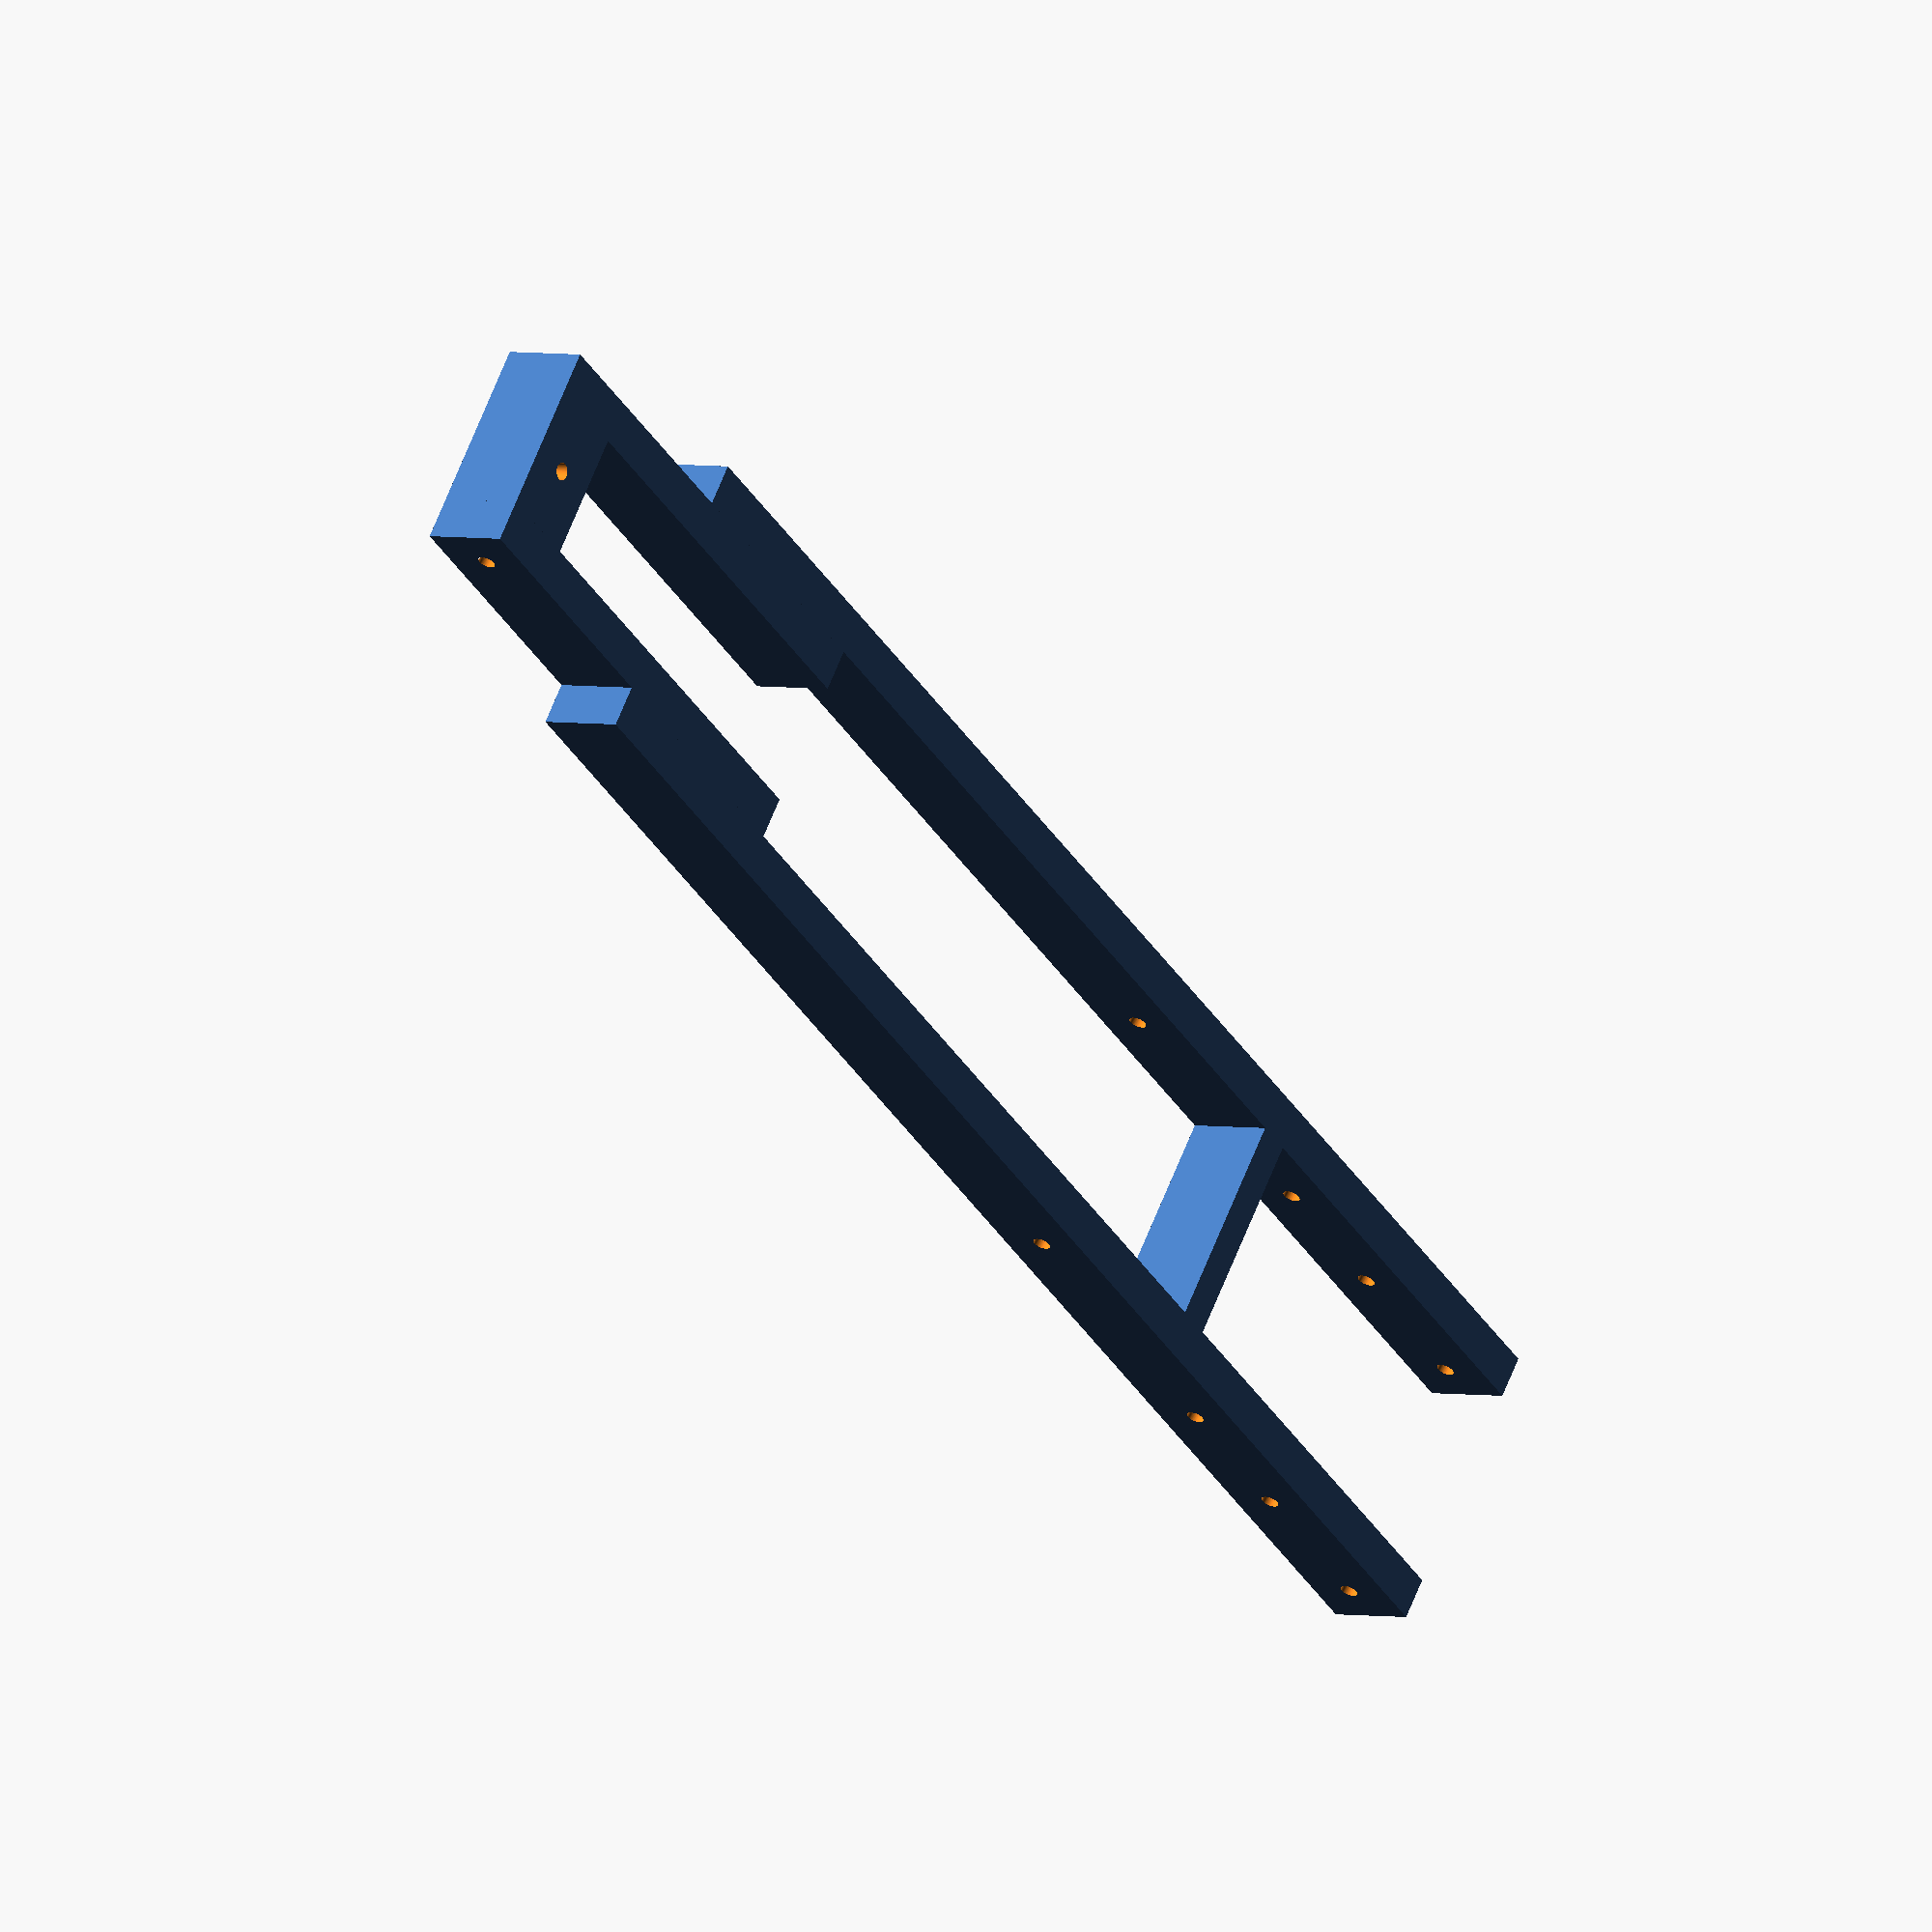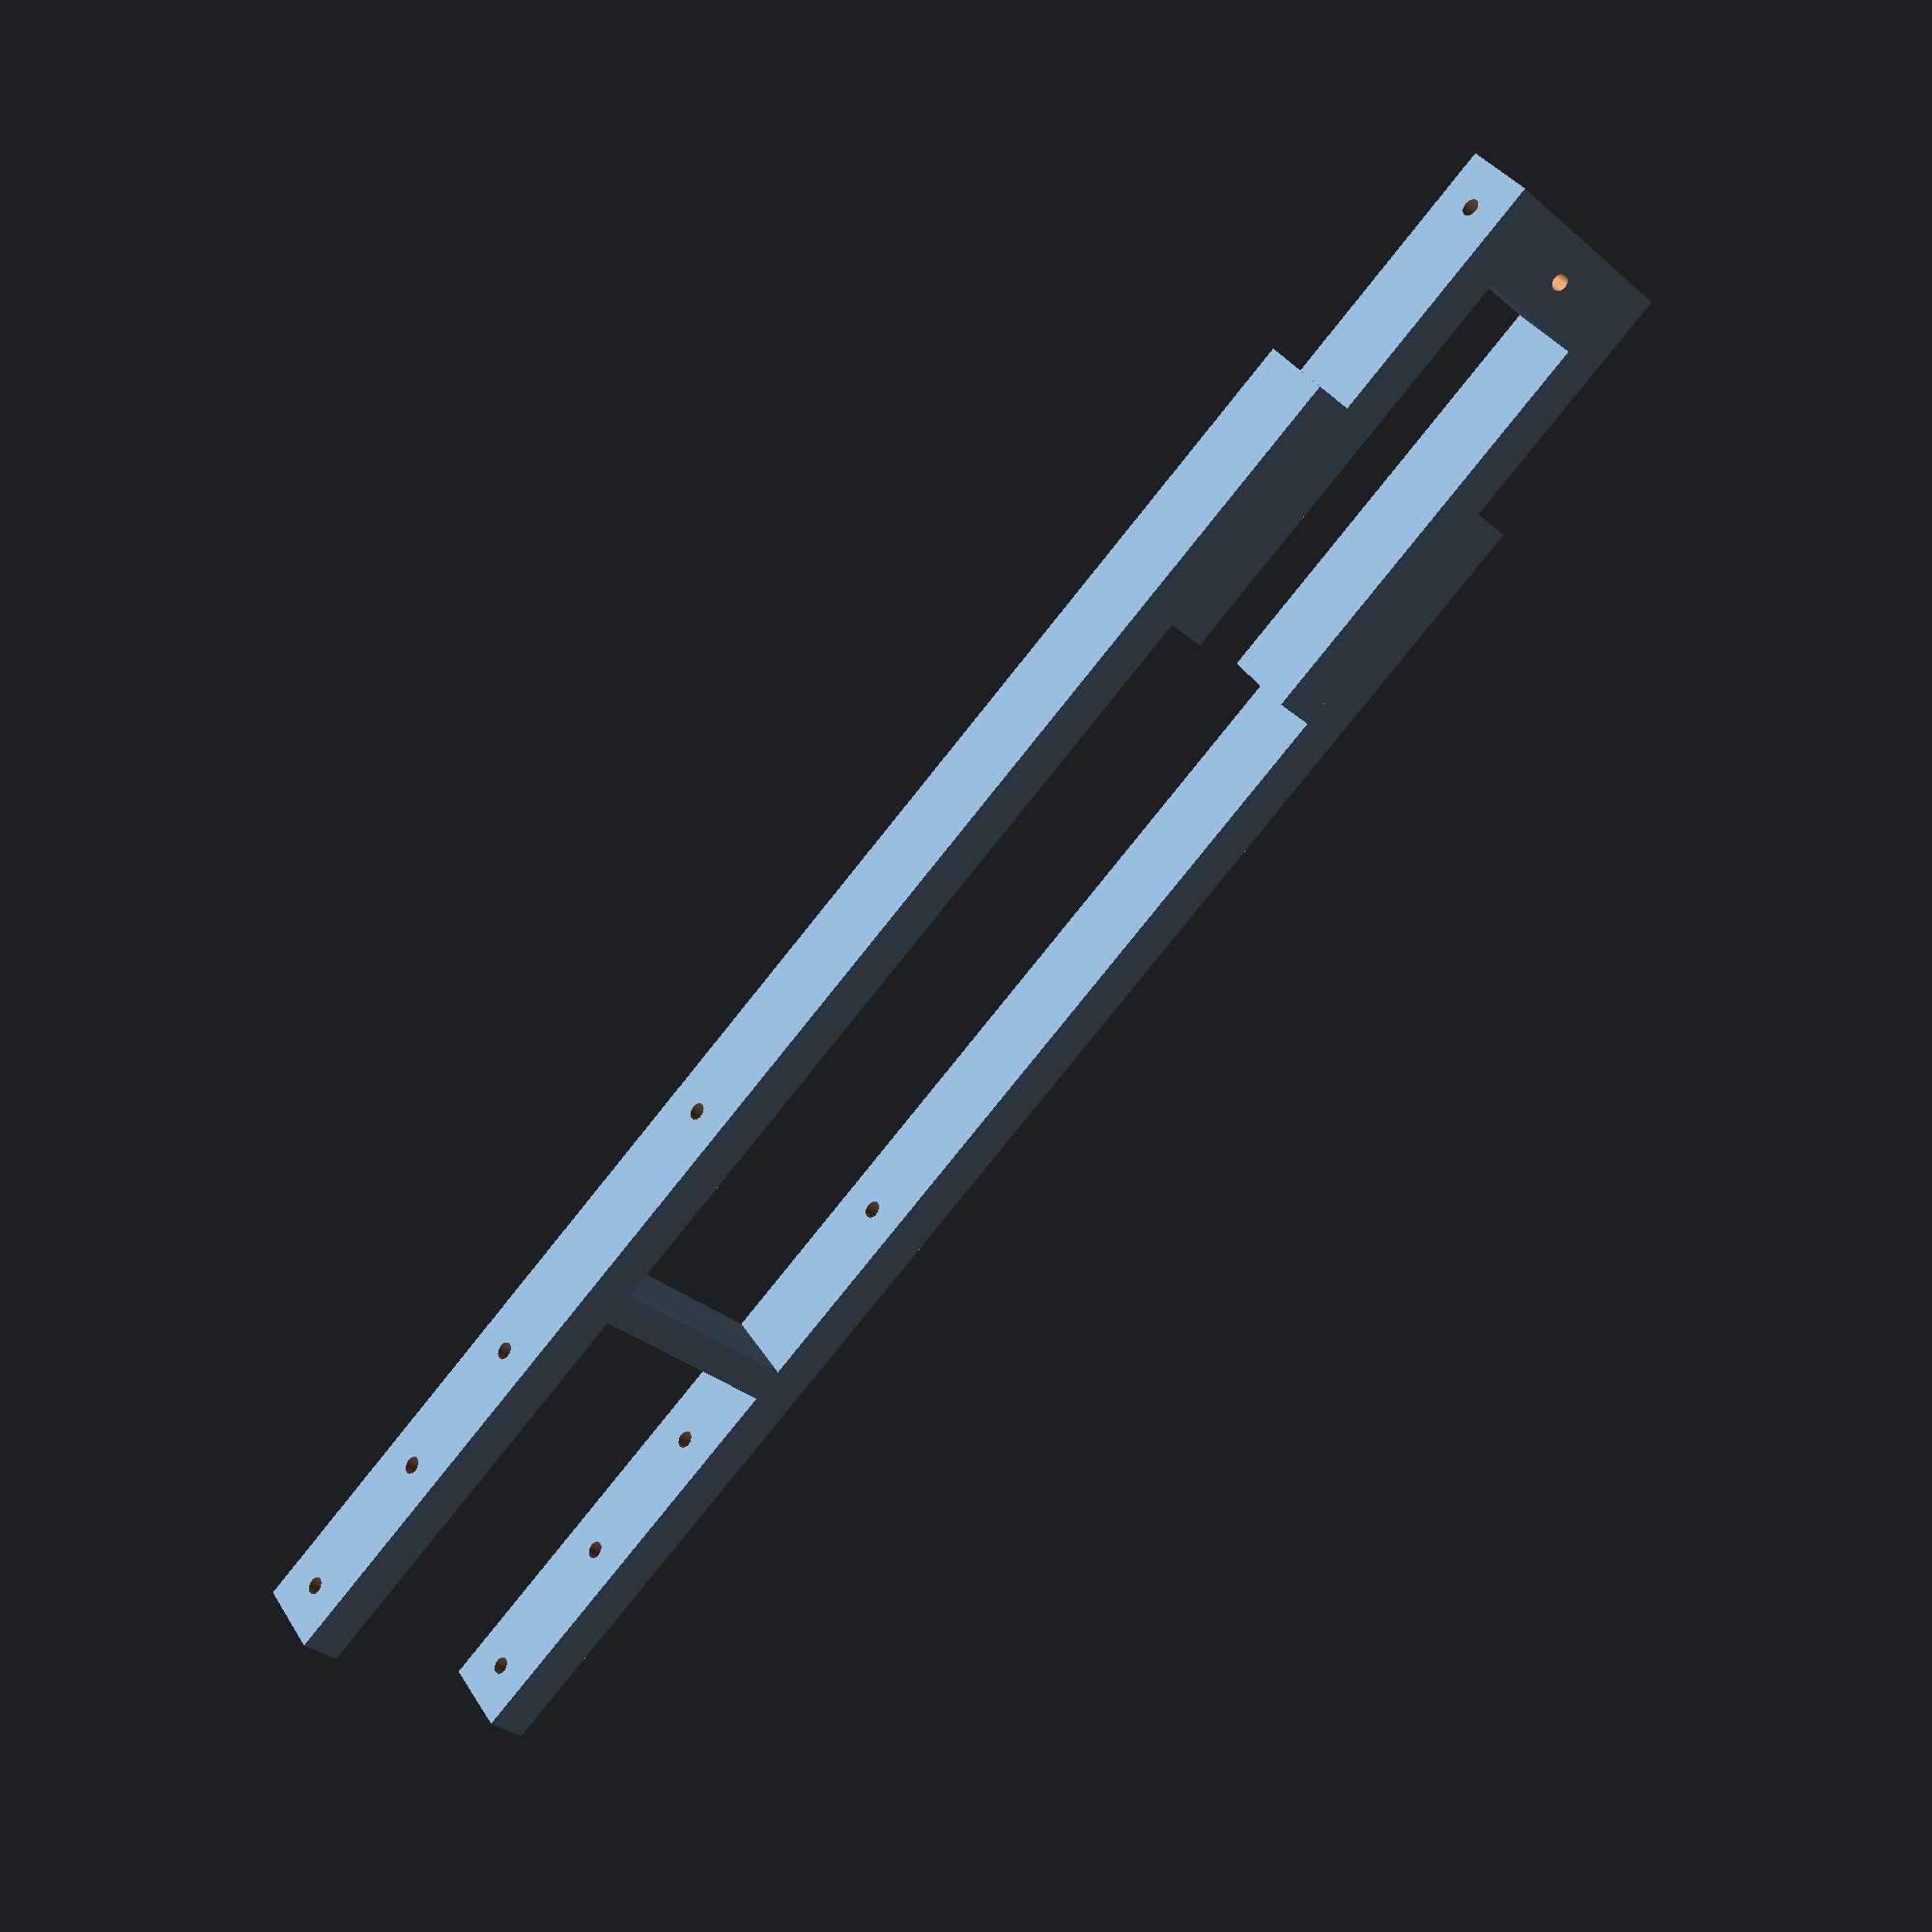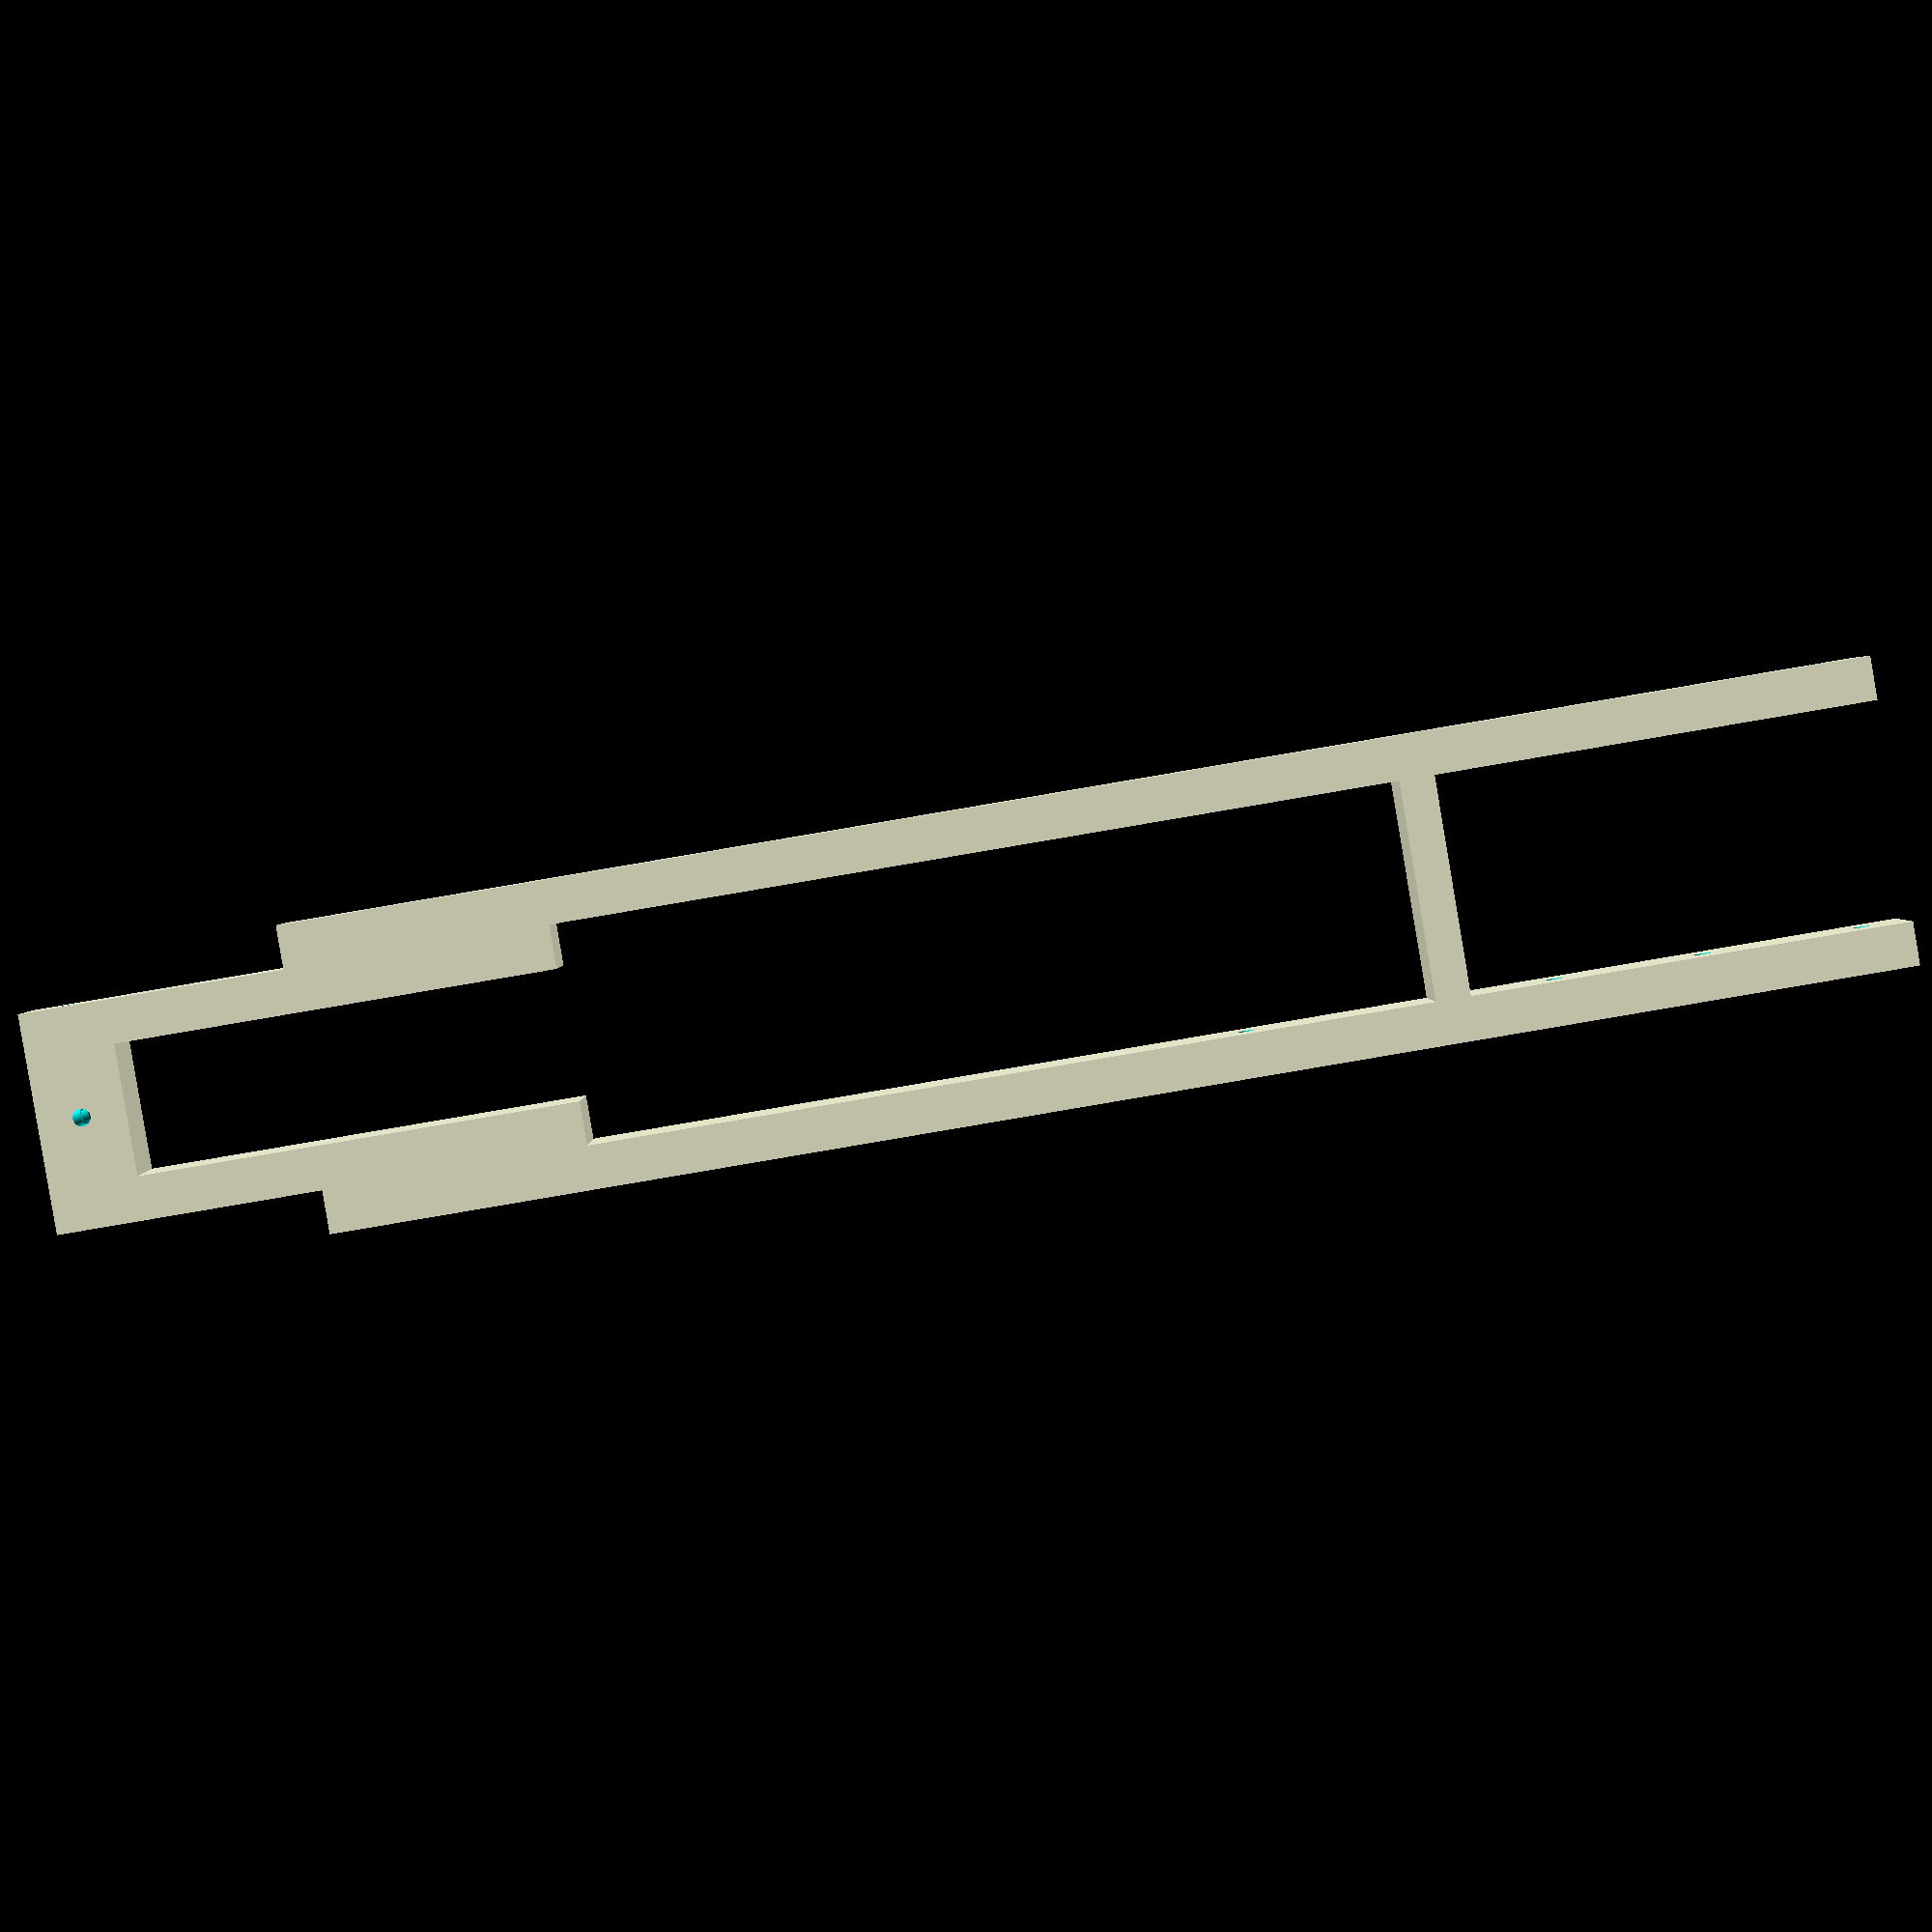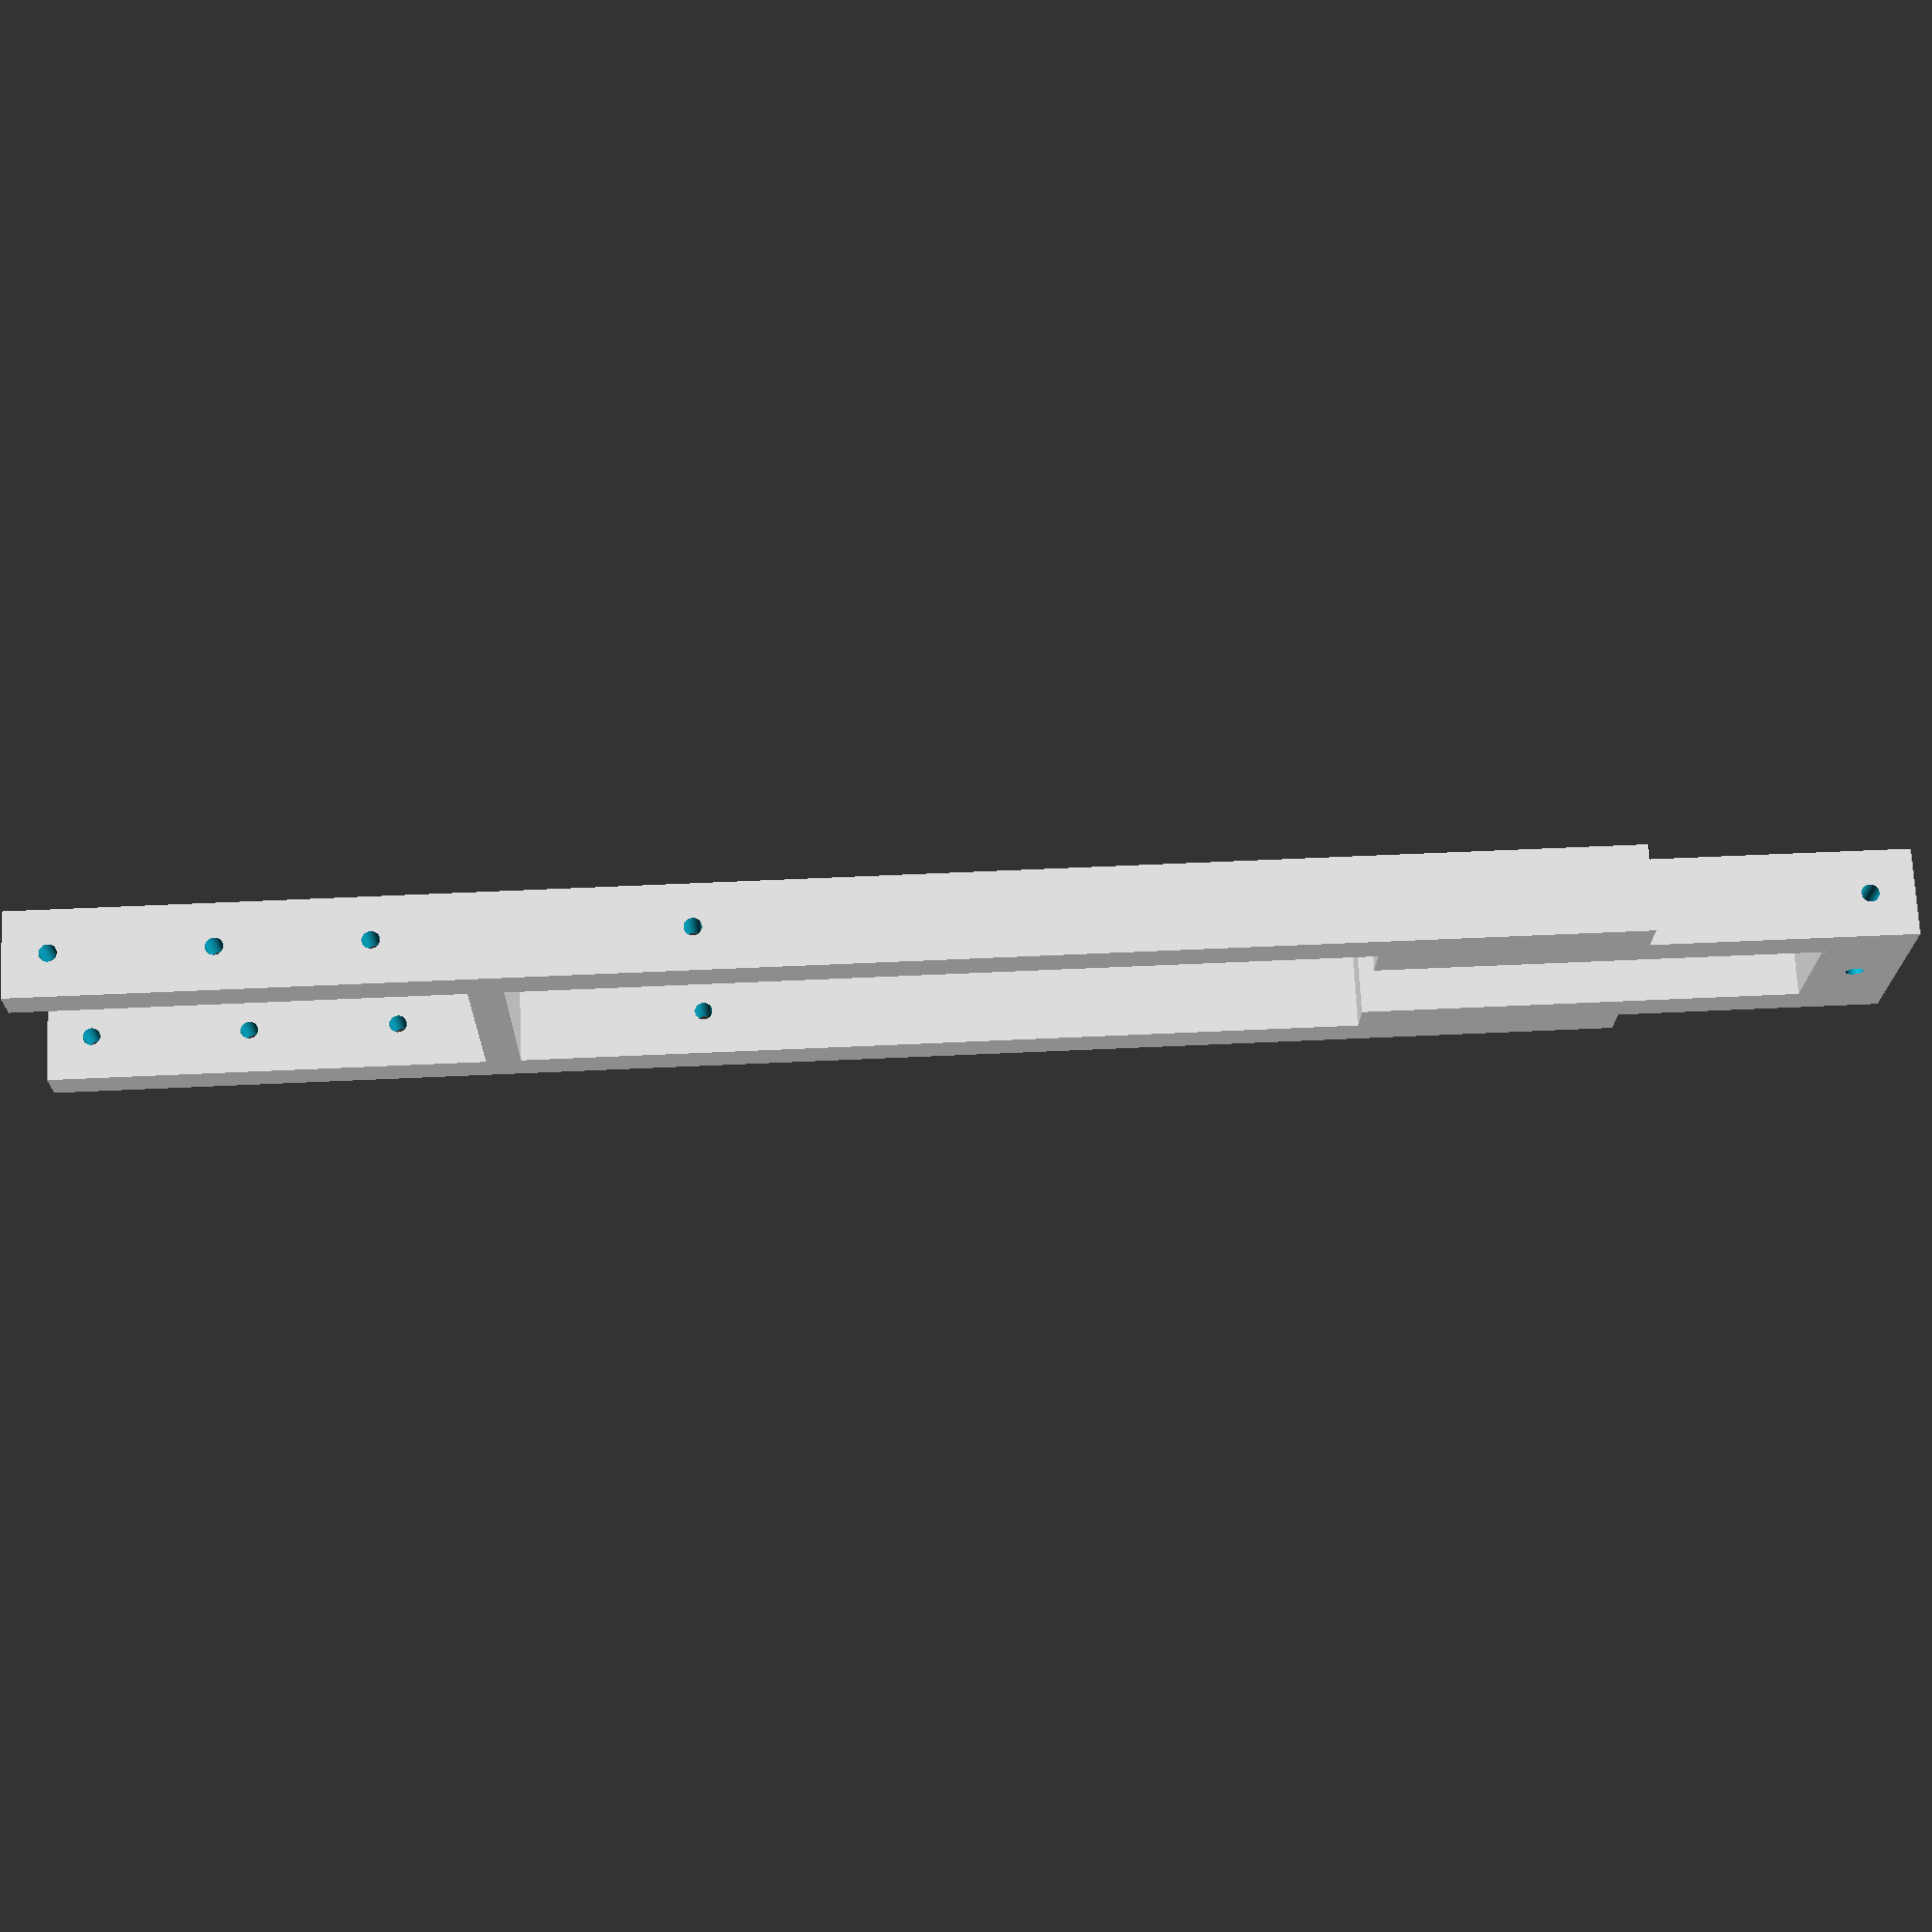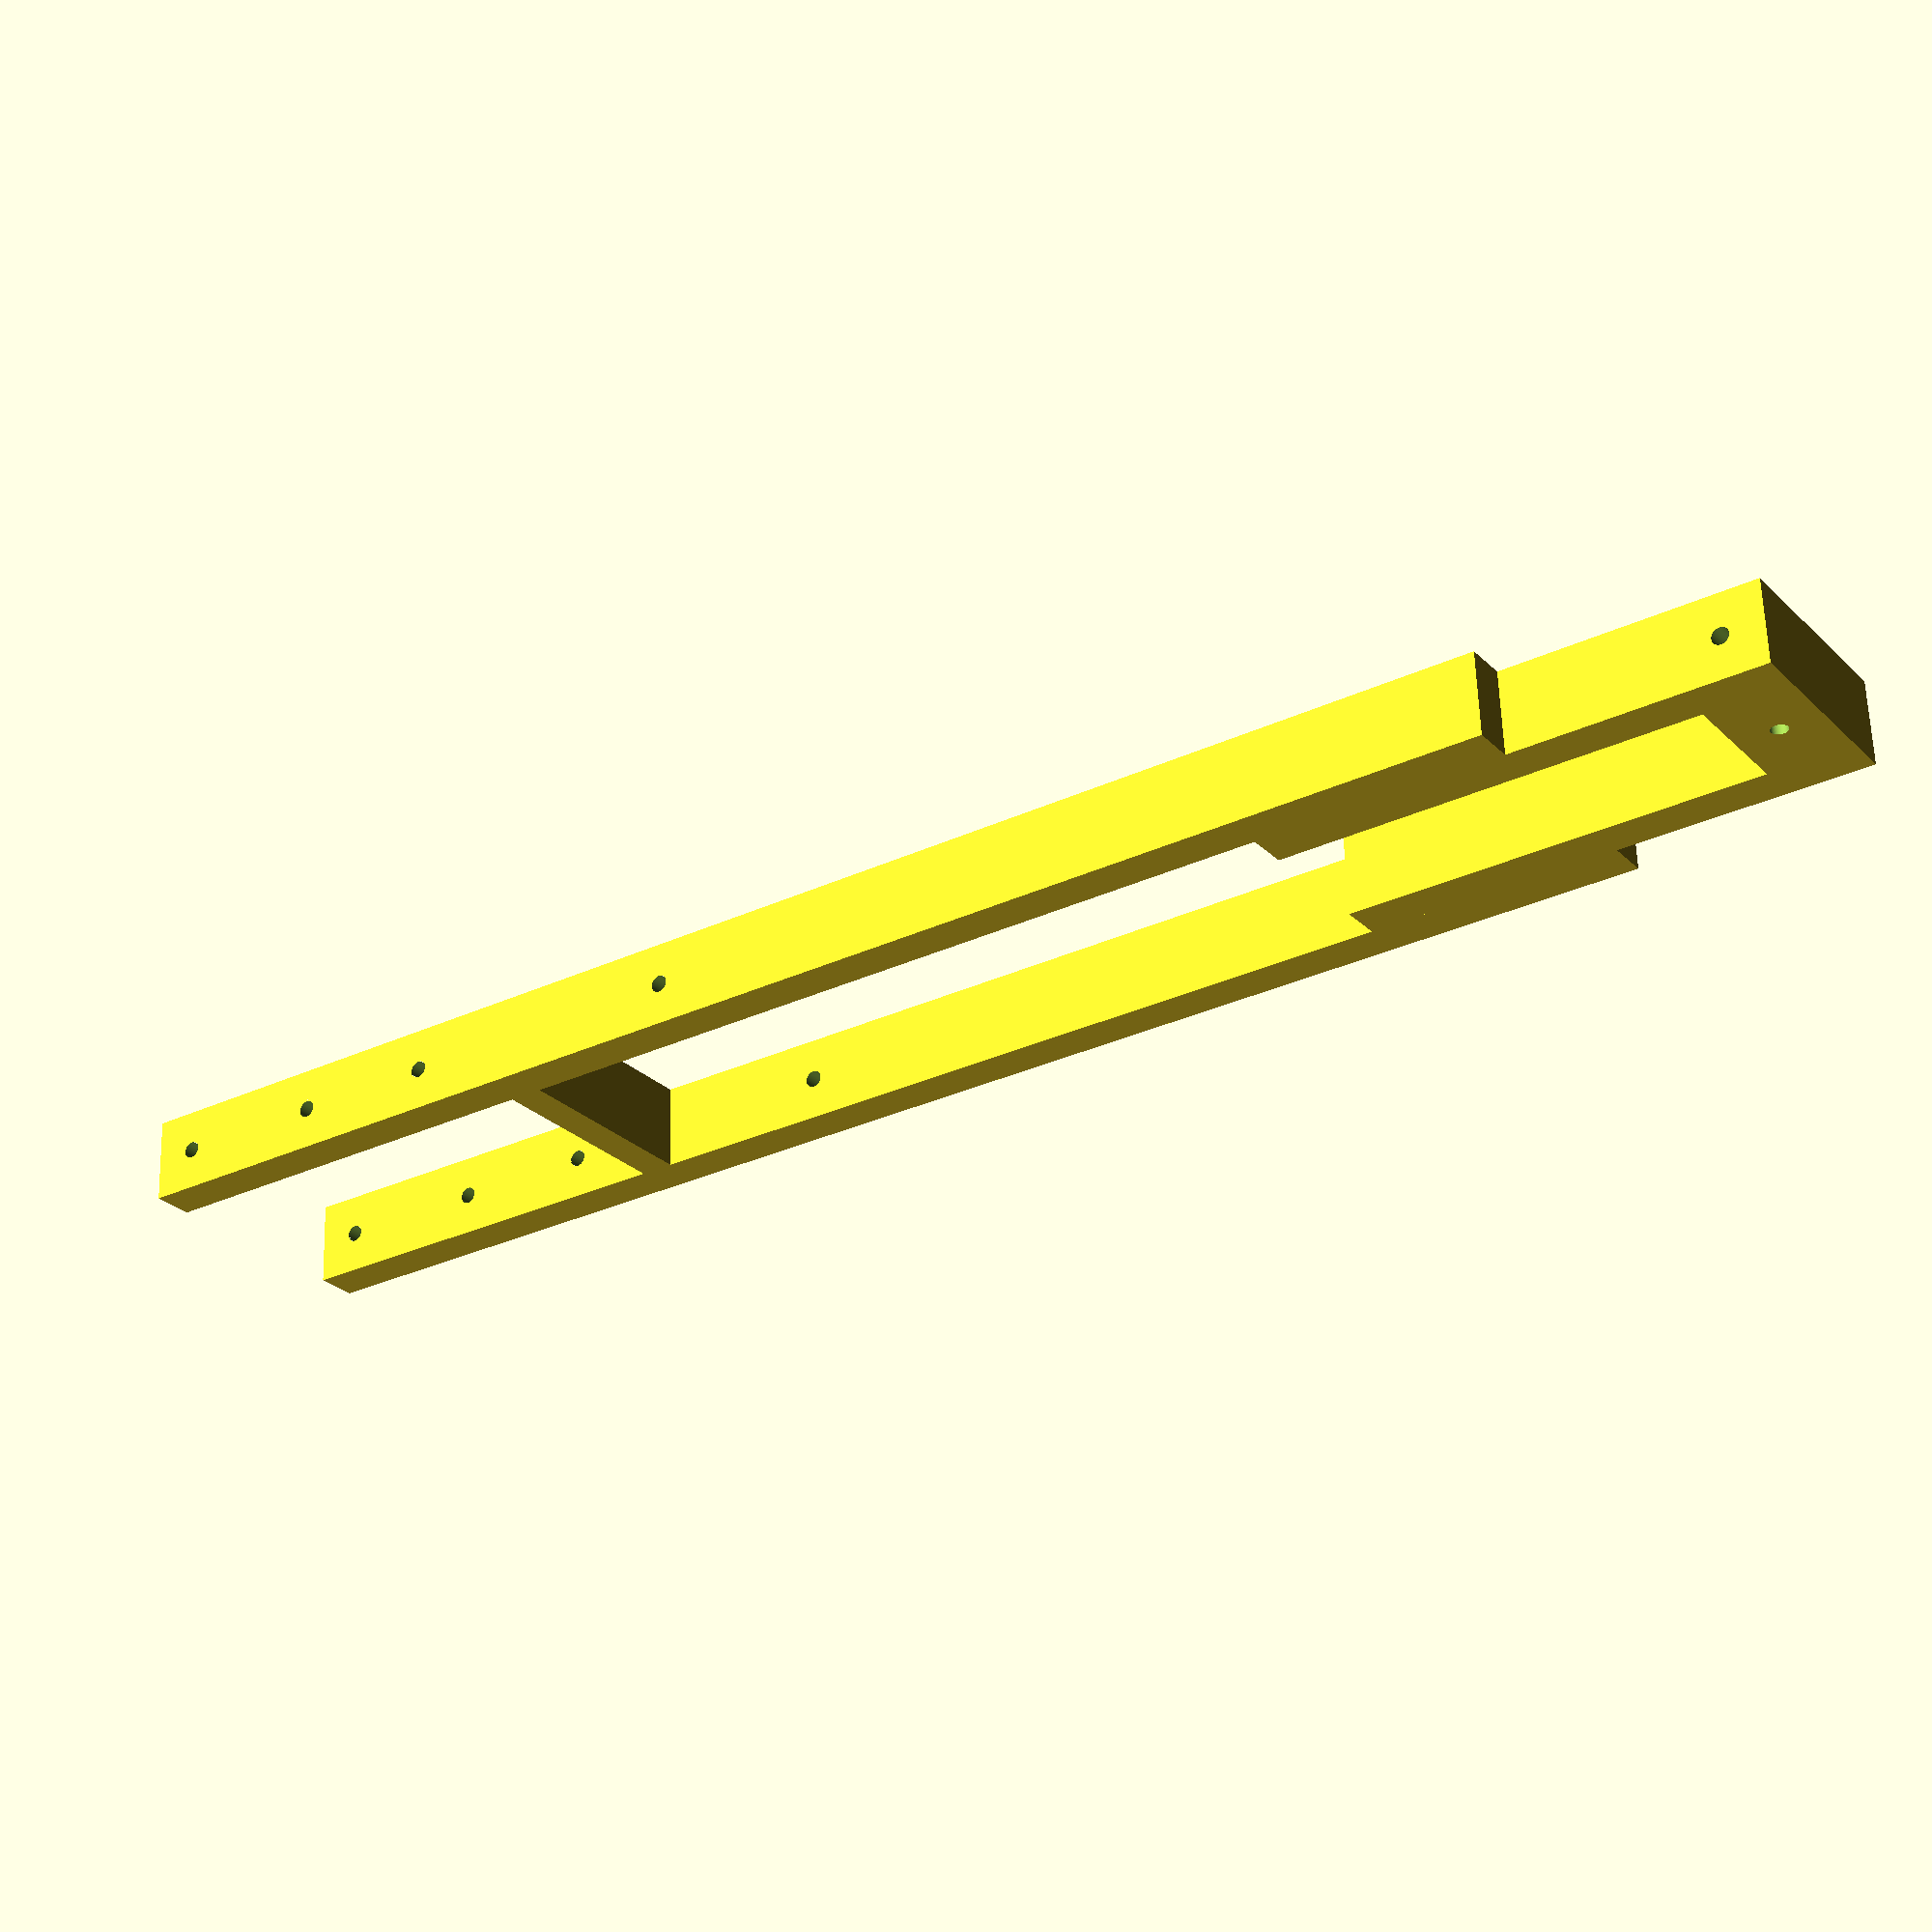
<openscad>
difference(){
	union(){
        translate([0,-5,0]){
           cube([5,10,180], center=false);
       }
       translate([0+5+25,-5,0]){
           cube([5,10,180], center=false);
       }


        translate([5+20,-5,150]){
           cube([5,10,60], center=false);
       }
        translate([5,-5,150]){
           cube([5,10,60], center=false);
       }
        translate([5,-5,200]){
           cube([20,10,10], center=false);
       }
        translate([5,-5,50]){
           cube([25,10,4], center=false);
       }

        
       translate([0,0,0]){
            rotate(a = [0,0,0]) {
                //cylinder(h=180, r=9.25, $fn=100, center=false);
            }
       }

       
	}
	union() {
        
       translate([0,0,-5]){
            rotate(a = [0,0,0]) {
             //  cylinder(h=195, r=6.45, $fn=100, center=false);
            }
       }
        
       translate([-30,0,5]){
            rotate(a = [0,90,0]) {
                cylinder(h=600, r=1, $fn=100, center=false);
            }
       }			   
       translate([-30,0,40]){
            rotate(a = [0,90,0]) {
                cylinder(h=600, r=1, $fn=100, center=false);
            }
       }			   
       translate([-30,0,23]){
            rotate(a = [0,90,0]) {
                cylinder(h=600, r=1, $fn=100, center=false);
            }
       }			   
       translate([-30,0,75]){
            rotate(a = [0,90,0]) {
                cylinder(h=600, r=1, $fn=100, center=false);
            }
       }			   
       translate([-30,0,160]){
            rotate(a = [0,90,0]) {
                //cylinder(h=600, r=1, $fn=100, center=false);
            }
       }			   
       translate([-30,0,170]){
            rotate(a = [0,90,0]) {
               // cylinder(h=600, r=1, $fn=100, center=false);
            }
       }			   
       translate([-30,0,205]){
            rotate(a = [0,90,0]) {
                cylinder(h=600, r=1, $fn=100, center=false);
            }
       }			   


       translate([0,30,20]){
            rotate(a = [90,0,0]) {
        //        cylinder(h=600, r=1, $fn=100, center=false);
            }
       }			
           translate([5+12.5,10,205]){
            rotate(a = [90,0,0]) {
                cylinder(h=600, r=1, $fn=100, center=false);
            }
       }			   
   


        
	}
}
</openscad>
<views>
elev=39.9 azim=114.5 roll=29.6 proj=o view=wireframe
elev=259.8 azim=324.4 roll=218.6 proj=p view=wireframe
elev=89.9 azim=2.3 roll=99.6 proj=p view=wireframe
elev=122.4 azim=76.0 roll=272.8 proj=p view=wireframe
elev=30.7 azim=356.8 roll=304.0 proj=p view=wireframe
</views>
